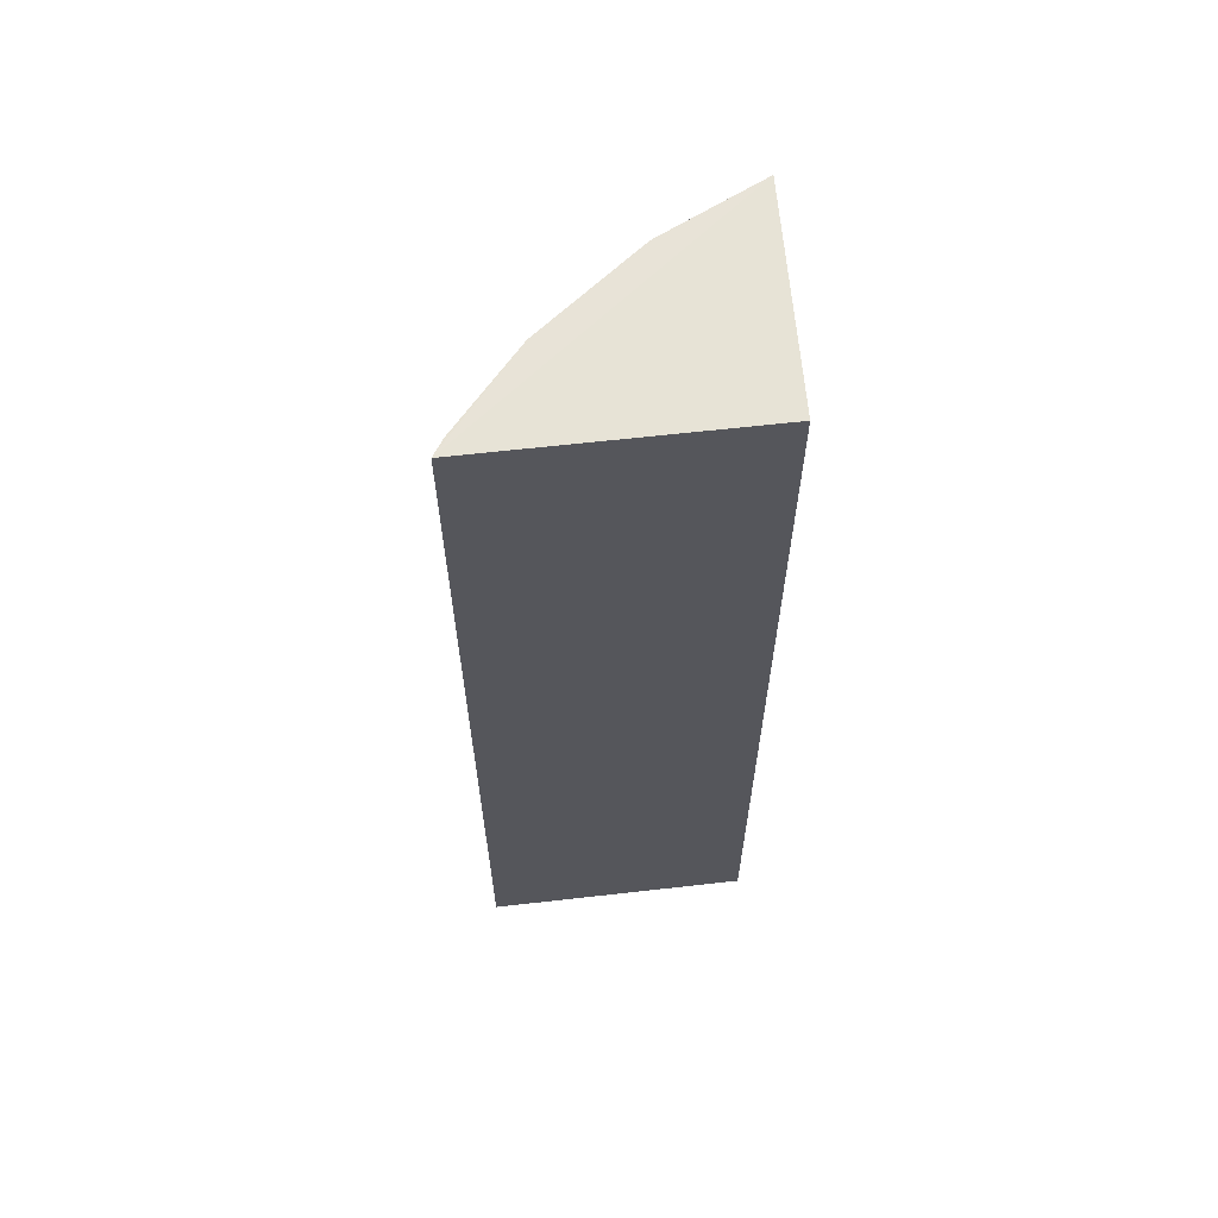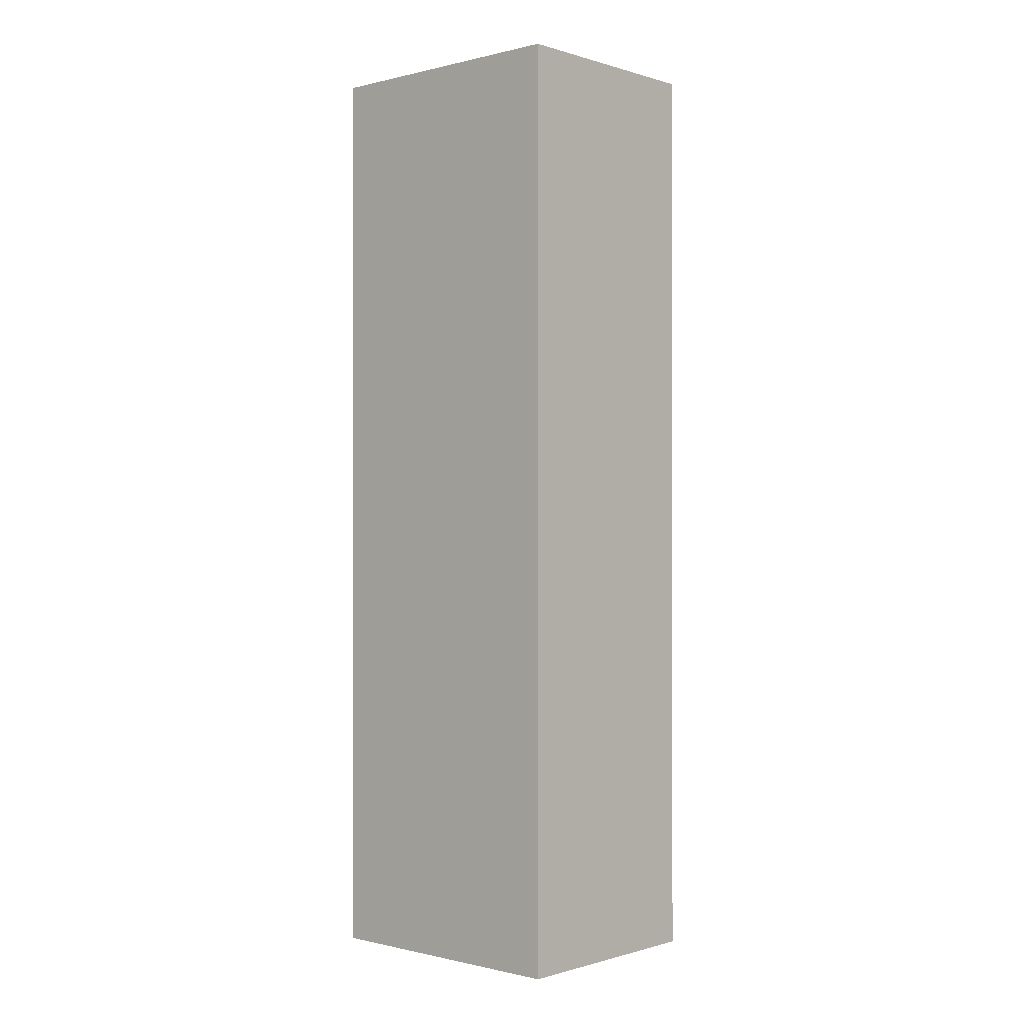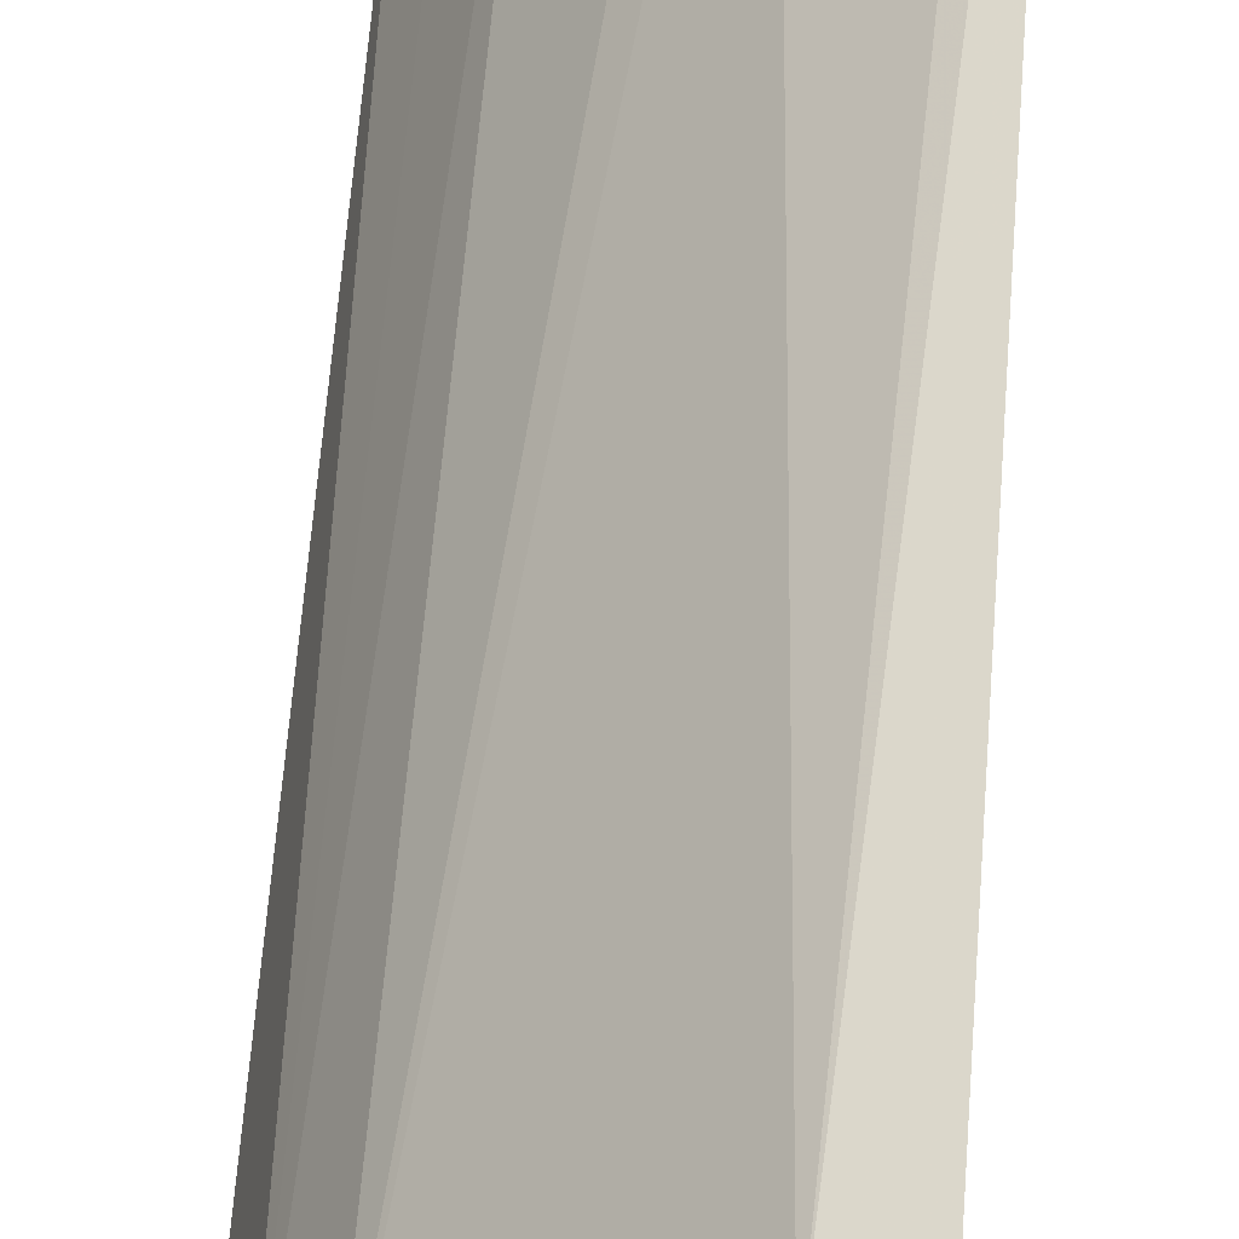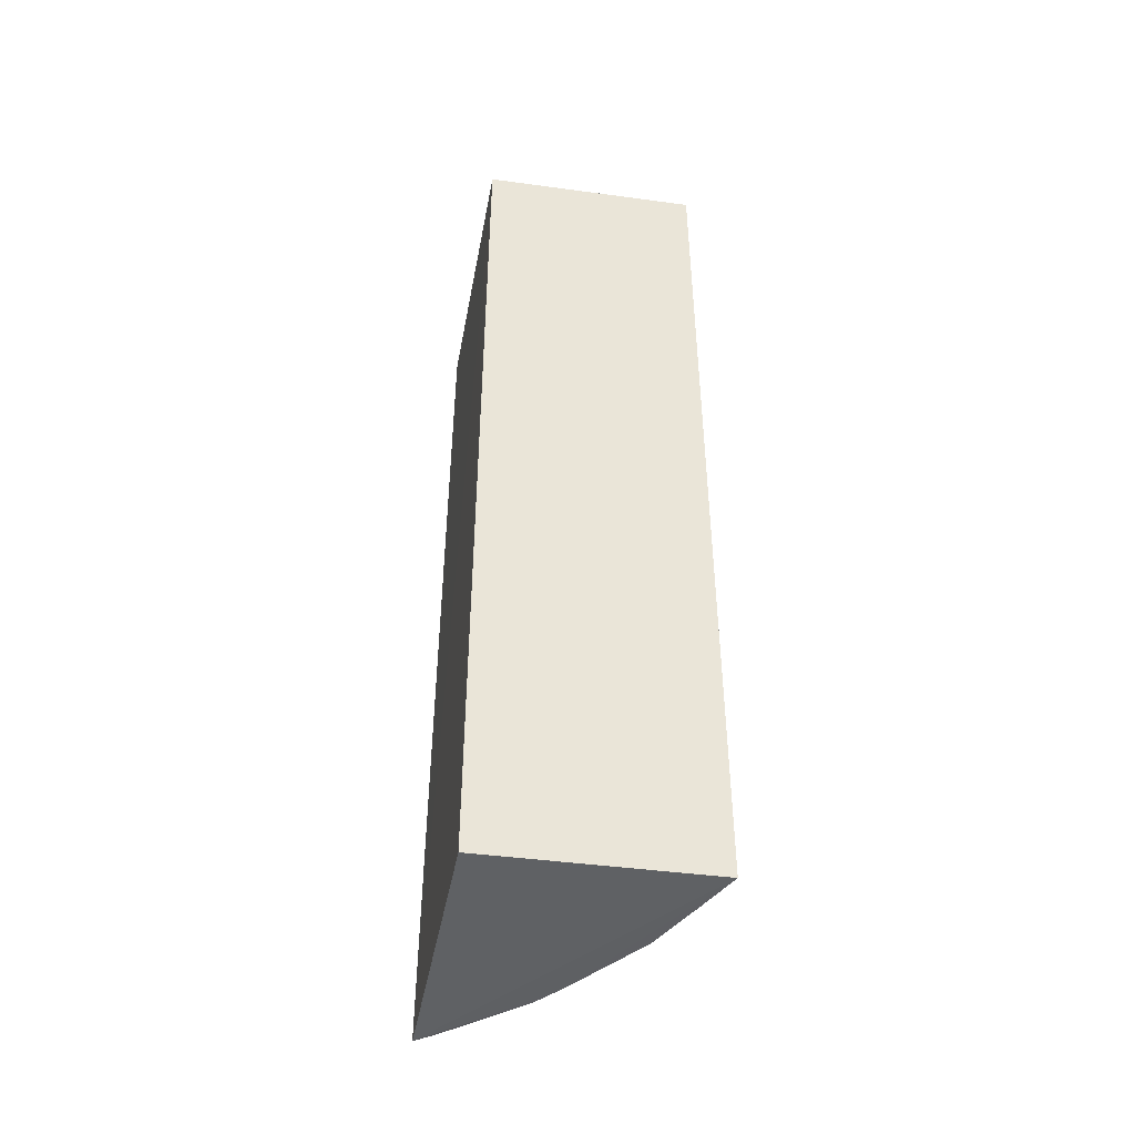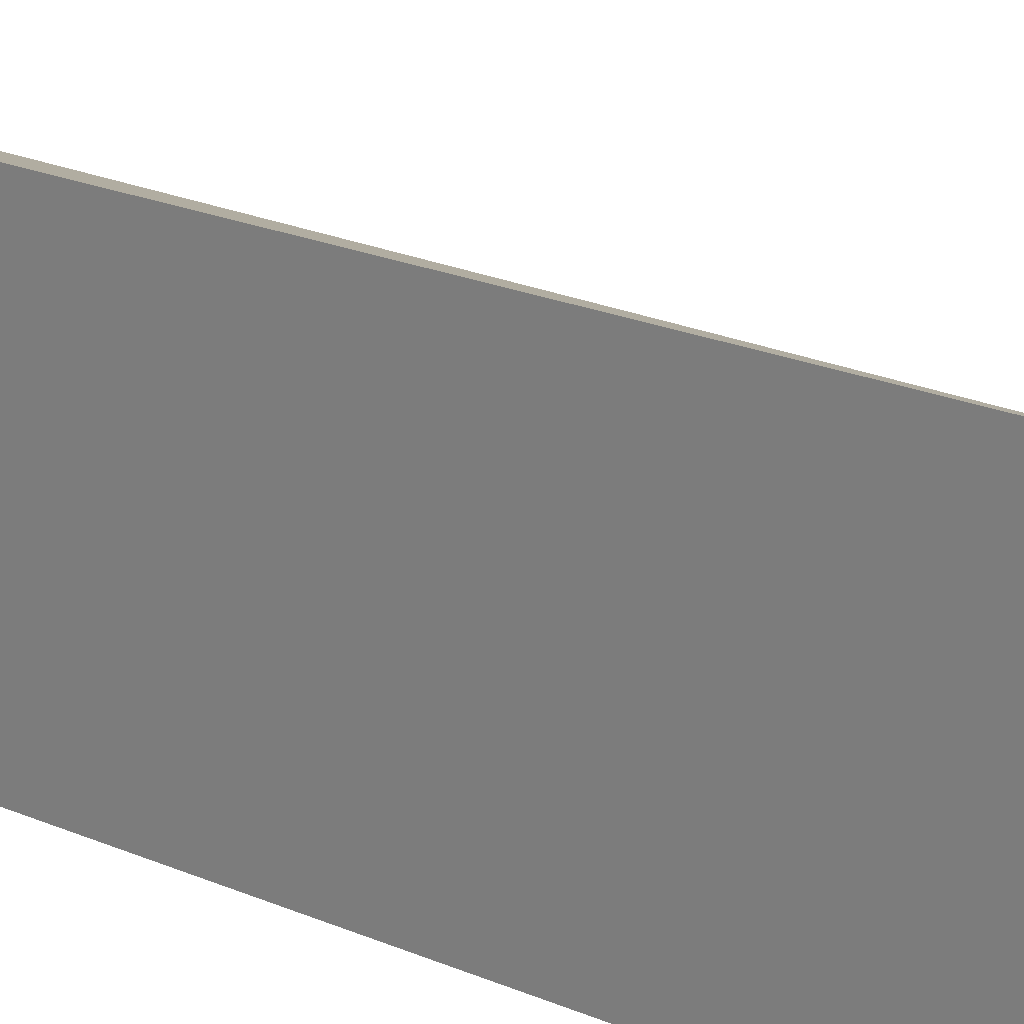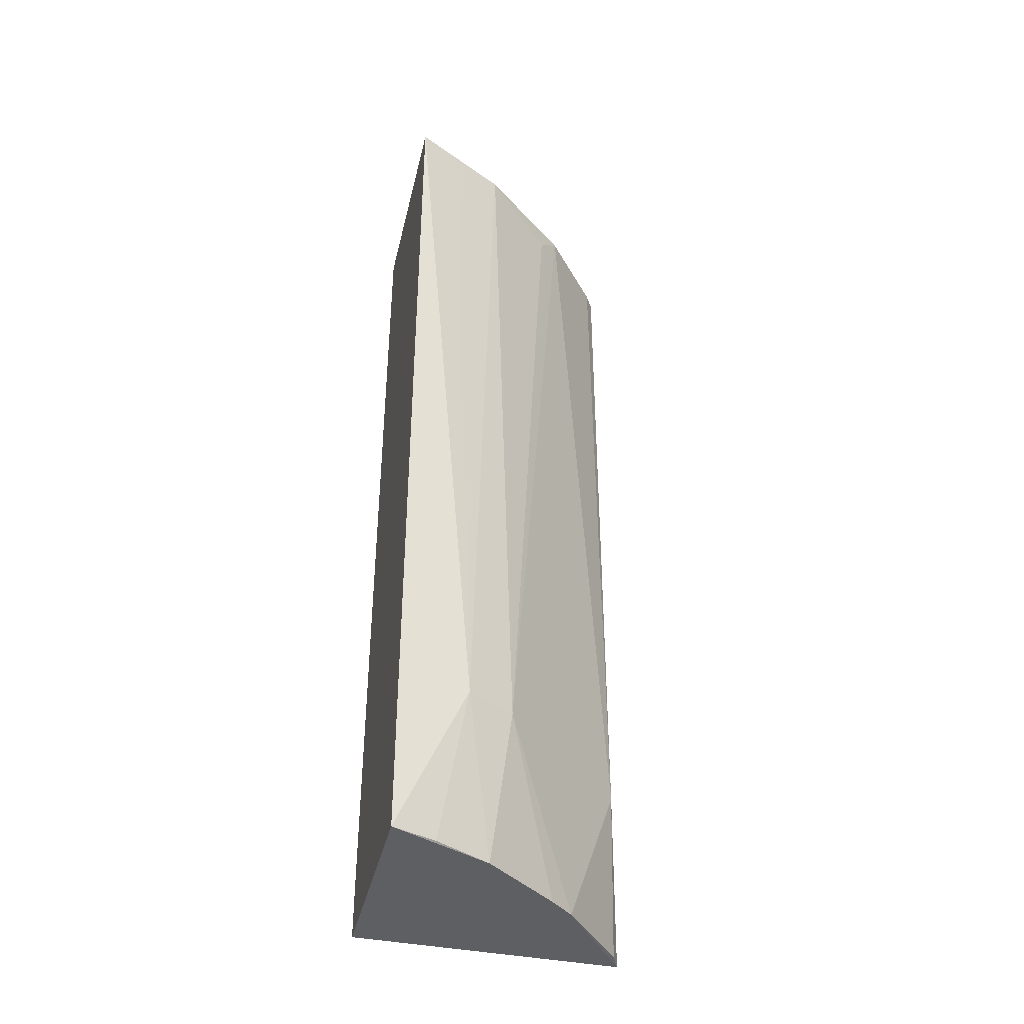
<metadata>
{"format":"obj","ext":"obj","renderer":"f3d","projection":"perspective","resolution":1024,"background":"white","views":[{"elev":62.6,"azim":-95.1,"up":"+Z"},{"elev":-0.6,"azim":-47.4,"up":"+Z"},{"elev":59.5,"azim":-175.7,"up":"+Y"},{"elev":-46.2,"azim":-9.2,"up":"+Z"},{"elev":20.0,"azim":-50.4,"up":"+Y"},{"elev":-39.4,"azim":76.6,"up":"+Z"}]}
</metadata>
<code>
v 0.2899 -0.005738 0.007498
v 0.2894 -0.005881 -0.4996
v 0.263 0.05902 -0.4106
v 0.1676 0.1397 0.007354
v 0.1713 -0.004947 0.007576
v 0.2303 0.08734 -0.008192
v 0.2783 0.03294 -0.4106
v 0.1713 -0.004947 -0.5
v 0.2618 0.04736 0.007076
v 0.1904 0.1329 -0.4106
v 0.2624 0.0477 -0.4983
v 0.1674 0.1394 -0.4994
v 0.2778 0.01749 0.007103
v 0.2184 0.09984 0.006973
v 0.2784 0.01783 -0.4983
v 0.2189 0.1004 -0.4983
v 0.1764 0.1343 0.007126
v 0.2305 0.08752 -0.4983
v 0.1768 0.1349 -0.4983
f 5 2 1
f 5 1 4
f 7 1 2
f 8 2 5
f 9 3 6
f 9 7 3
f 9 4 1
f 11 3 7
f 12 8 5
f 12 5 4
f 12 4 10
f 12 2 8
f 13 9 1
f 13 1 7
f 13 7 9
f 14 9 6
f 14 4 9
f 14 6 3
f 14 3 10
f 15 11 7
f 15 7 2
f 15 2 11
f 16 10 3
f 17 14 10
f 17 10 4
f 17 4 14
f 18 16 3
f 18 3 11
f 18 11 2
f 18 2 12
f 18 12 16
f 19 16 12
f 19 12 10
f 19 10 16

</code>
